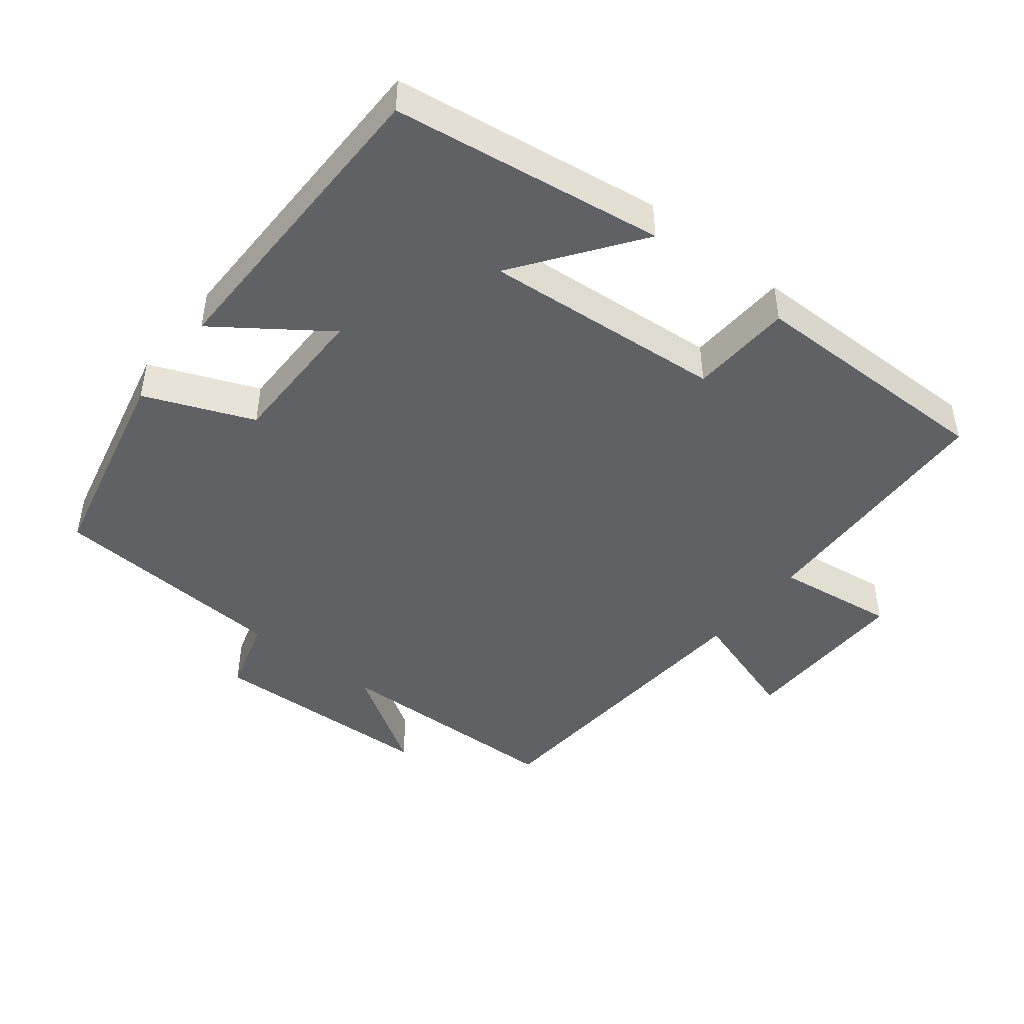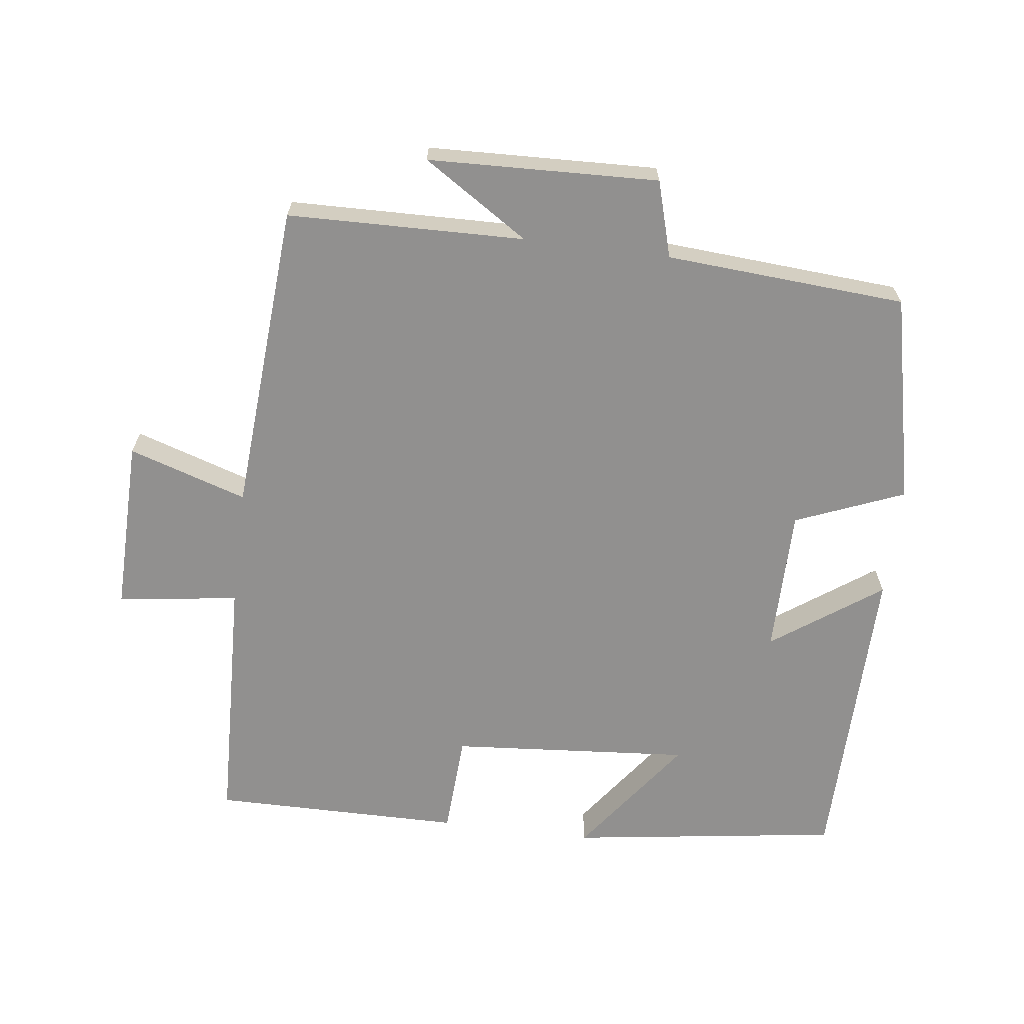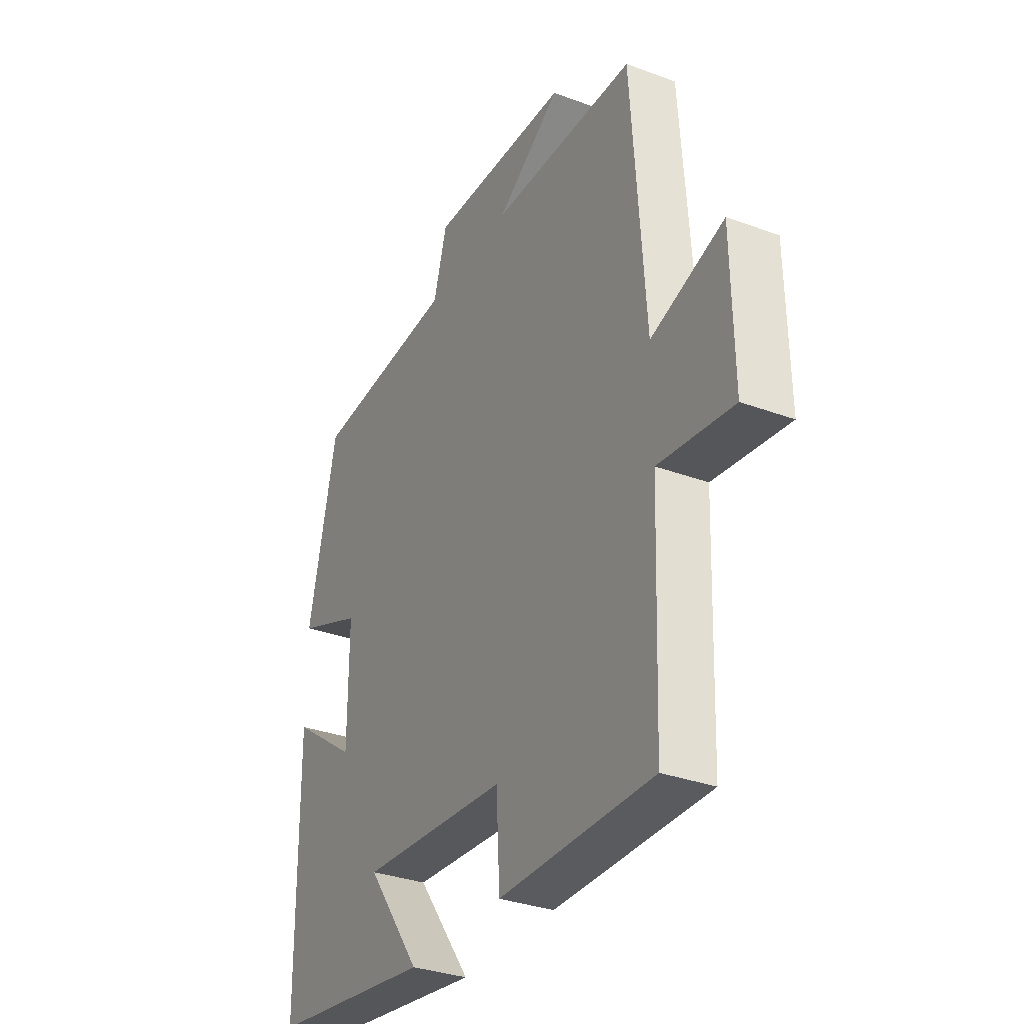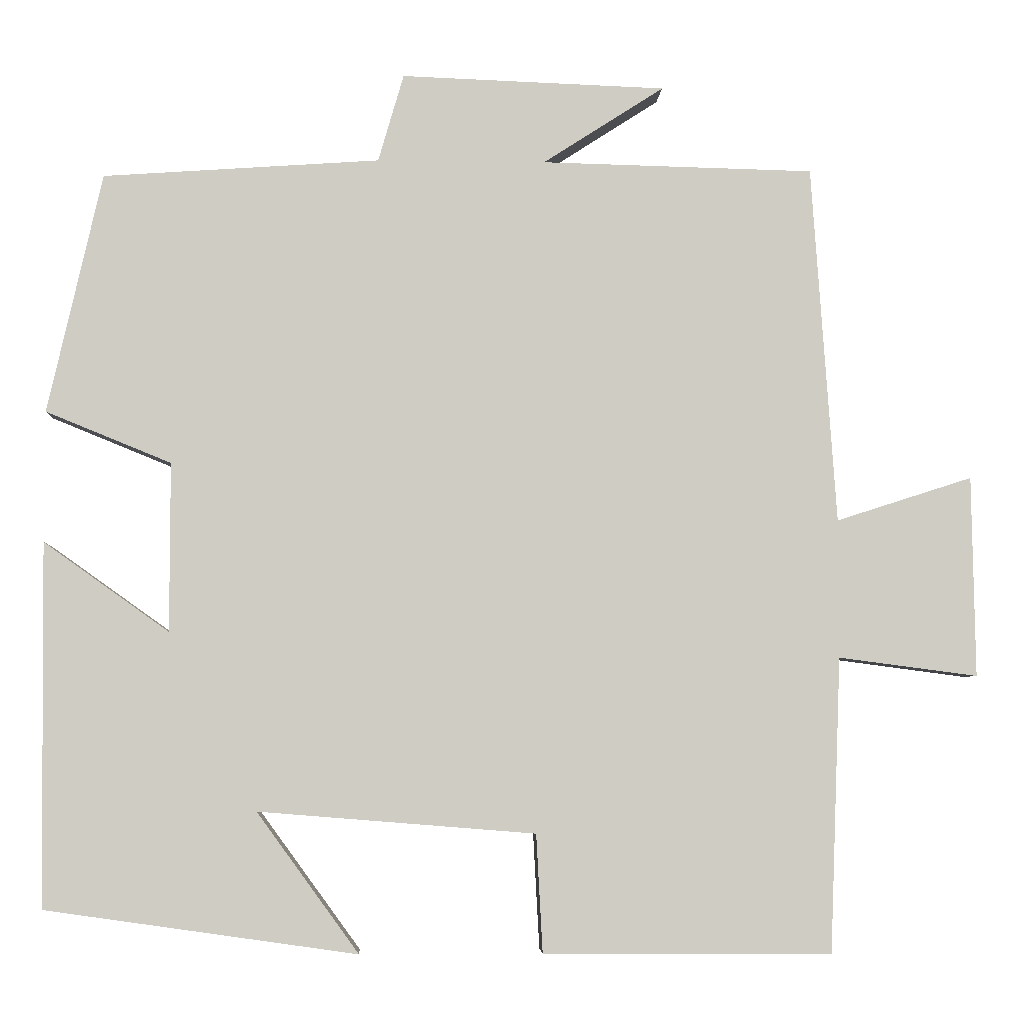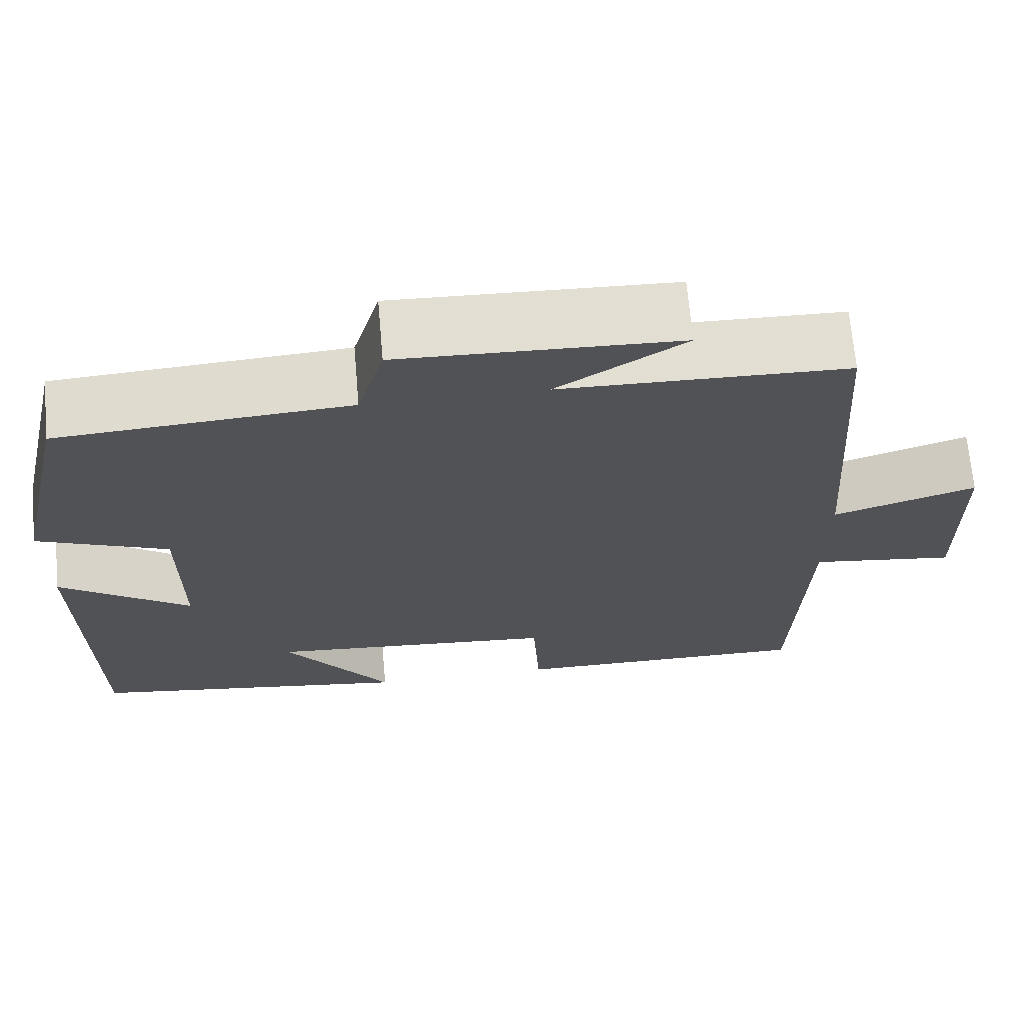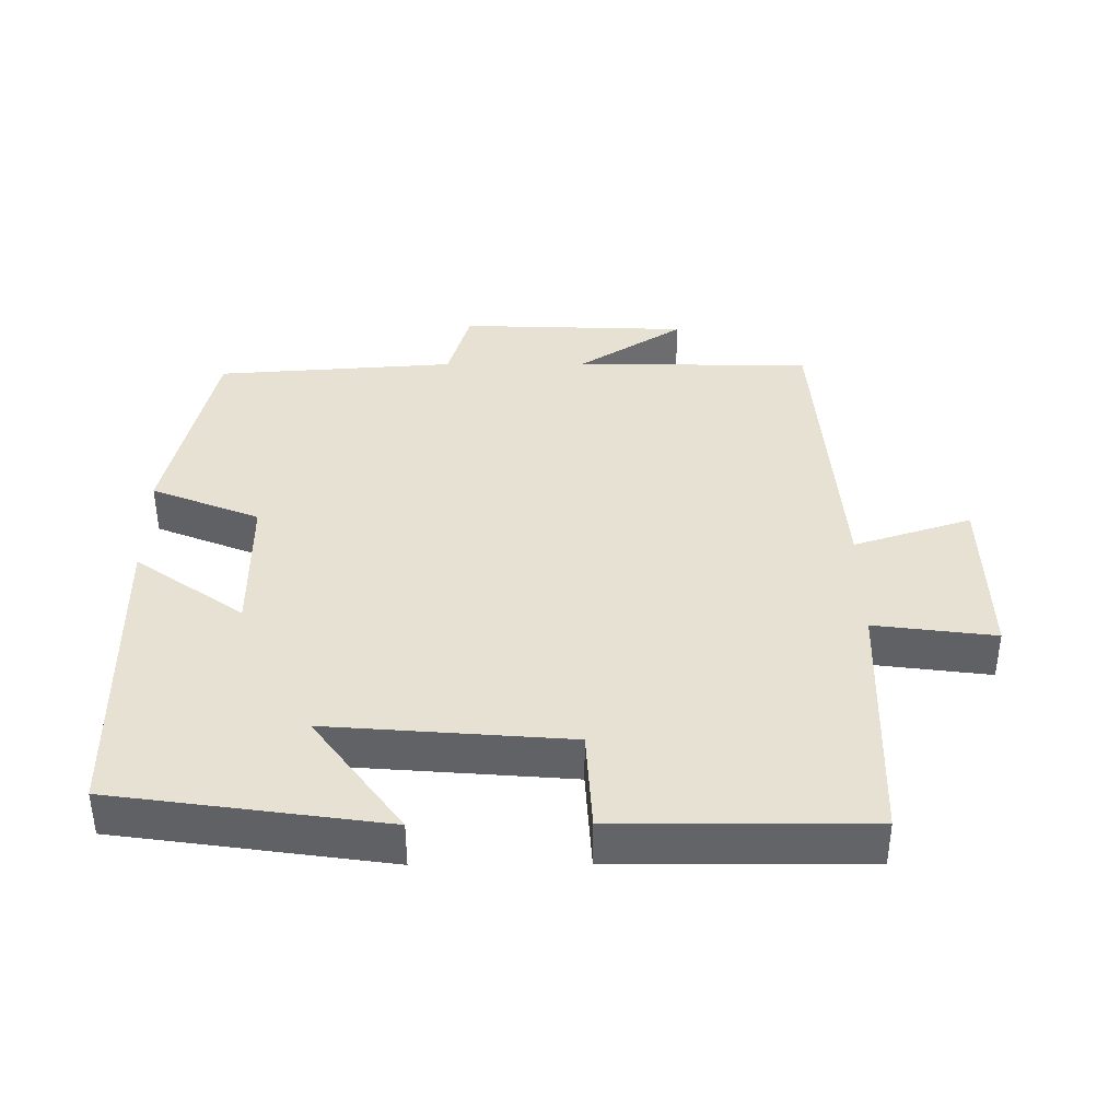
<metadata>
{"format":"obj","ext":"obj","renderer":"f3d","projection":"perspective","resolution":1024,"background":"white","views":[{"elev":-45.6,"azim":141.7,"up":"+Y"},{"elev":-65.7,"azim":-7.3,"up":"+Y"},{"elev":-32.7,"azim":-117.2,"up":"+Z"},{"elev":-4.9,"azim":177.2,"up":"+Z"},{"elev":68.4,"azim":175.0,"up":"+Z"},{"elev":38.8,"azim":179.6,"up":"+Y"}]}
</metadata>
<code>
v 0.495 0.07 -0.444
v 0.104 0.07 -0.5
v 0.232 0.07 -0.324
v -0.116 0.07 -0.352
v -0.124 0.07 -0.5
v -0.486 0.07 -0.502
v -0.5 0.07 -0.132
v -0.675 0.07 -0.155
v -0.671 0.07 0.097
v -0.5 0.07 0.042
v -0.469 0.07 0.492
v -0.127 0.07 0.5
v -0.279 0.07 0.598
v 0.053 0.07 0.61
v 0.085 0.07 0.5
v 0.432 0.07 0.476
v 0.5 0.07 0.175
v 0.343 0.07 0.111
v 0.343 0.07 -0.101
v 0.5 0.07 0.011
v 0.495 0 -0.444
v 0.104 0 -0.5
v 0.232 0 -0.324
v -0.116 0 -0.352
v -0.124 0 -0.5
v -0.486 0 -0.502
v -0.5 0 -0.132
v -0.675 0 -0.155
v -0.671 0 0.097
v -0.5 0 0.042
v -0.469 0 0.492
v -0.127 0 0.5
v -0.279 0 0.598
v 0.053 0 0.61
v 0.085 0 0.5
v 0.432 0 0.476
v 0.5 0 0.175
v 0.343 0 0.111
v 0.343 0 -0.101
v 0.5 0 0.011
f 19 20 1
f 15 16 17 18
f 15 18 19
f 12 13 14 15
f 10 11 12 15
f 10 15 19
f 7 8 9 10
f 4 5 6 7
f 3 4 7 10
f 1 2 3
f 1 3 10 19
f 21 40 39
f 38 37 36 35
f 39 38 35
f 35 34 33 32
f 35 32 31 30
f 39 35 30
f 30 29 28 27
f 27 26 25 24
f 30 27 24 23
f 23 22 21
f 39 30 23 21
f 1 21 22 2
f 2 22 23 3
f 3 23 24 4
f 4 24 25 5
f 5 25 26 6
f 6 26 27 7
f 7 27 28 8
f 8 28 29 9
f 9 29 30 10
f 10 30 31 11
f 11 31 32 12
f 12 32 33 13
f 13 33 34 14
f 14 34 35 15
f 15 35 36 16
f 16 36 37 17
f 17 37 38 18
f 18 38 39 19
f 19 39 40 20
f 20 40 21 1

</code>
